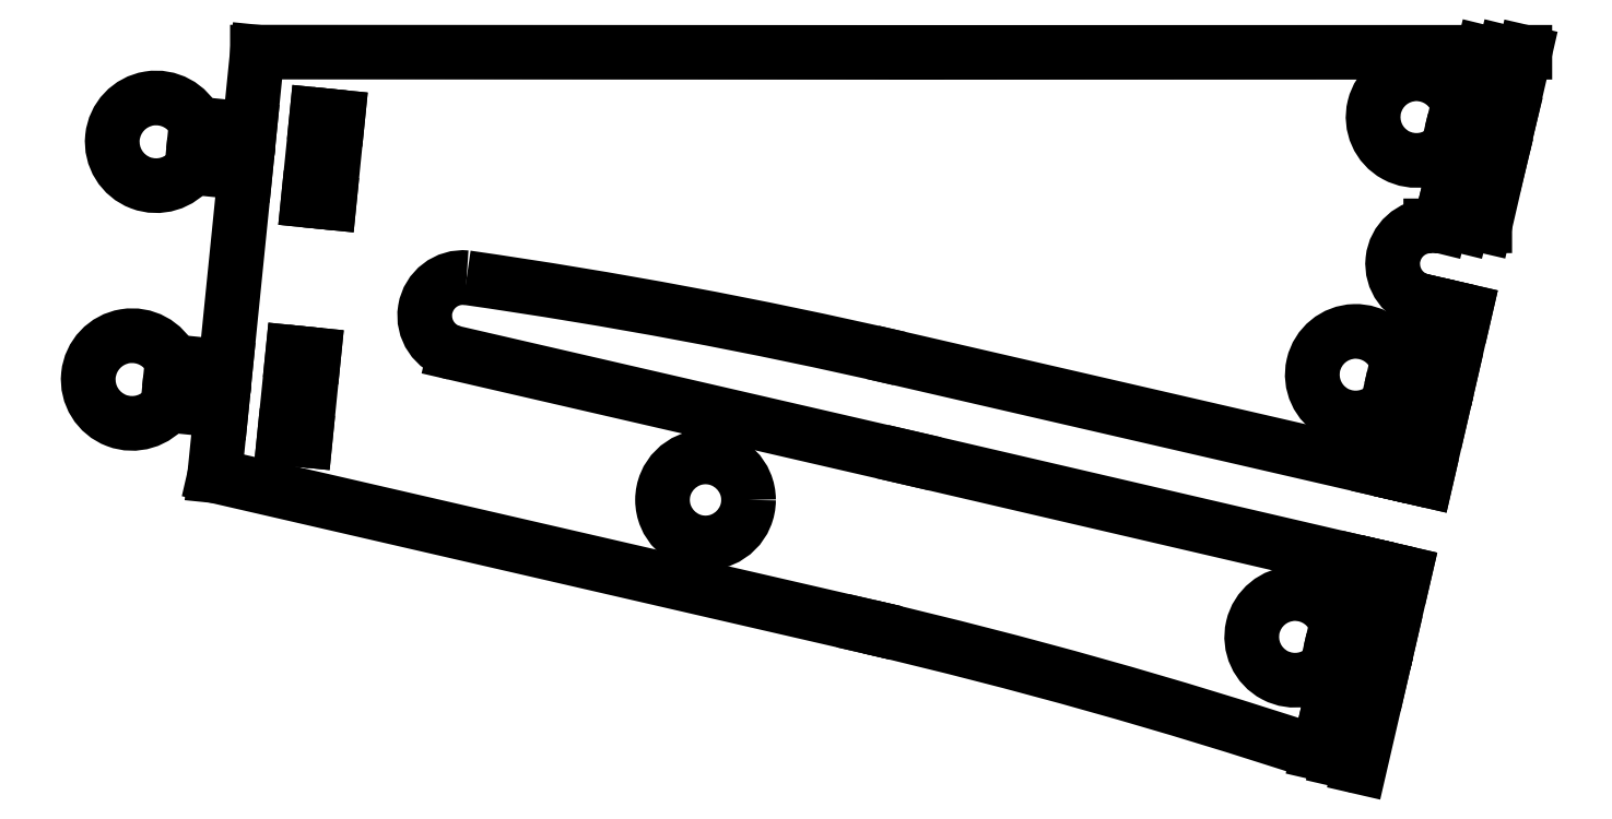
<metadata>
{"format":"dxf","ext":"dxf","renderer":"ezdxf+matplotlib","layout":"modelspace","background":"white","min_lineweight":24,"dpi":150}
</metadata>
<code>
0
SECTION
2
ENTITIES
0
CIRCLE
8
0
10
-6.8
20
-22.5
30
0
40
3.975
0
LINE
8
0
10
-45.74
20
-16.78
30
0
11
-44.94
21
-8.874
31
0
0
LINE
8
0
10
-44.94
20
-8.874
30
0
11
-43
21
-9.069
31
0
0
LINE
8
0
10
-43
20
-9.069
30
0
11
-43.8
21
-16.98
31
0
0
LINE
8
0
10
-43.8
20
-16.98
30
0
11
-45.74
21
-16.78
31
0
0
LINE
8
0
10
-41.58
20
5.006
30
0
11
-43.52
21
5.202
31
0
0
LINE
8
0
10
-43.52
20
5.202
30
0
11
-42.72
21
13.11
31
0
0
LINE
8
0
10
-42.72
20
13.11
30
0
11
-40.78
21
12.92
31
0
0
LINE
8
0
10
-40.78
20
12.92
30
0
11
-41.58
21
5.006
31
0
0
LINE
8
0
10
-52.17
20
-20.27
30
0
11
8.339
21
-34.24
31
0
0
LINE
8
0
10
-51.56
20
-14.24
30
0
11
-52.17
21
-20.27
31
0
0
LINE
8
0
10
-56.49
20
-13.74
30
0
11
-51.56
21
-14.24
31
0
0
ARC
8
0
10
-59.79
20
-11.37
30
0
40
4.056
50
24.18
51
-35.72
0
LINE
8
0
10
-51.15
20
-10.21
30
0
11
-56.09
21
-9.707
31
0
0
LINE
8
0
10
-49.34
20
7.75
30
0
11
-51.15
21
-10.21
31
0
0
LINE
8
0
10
-54.27
20
8.248
30
0
11
-49.34
21
7.75
31
0
0
ARC
8
0
10
-57.57
20
10.62
30
0
40
4.056
50
24.18
51
-35.72
0
LINE
8
0
10
-48.93
20
11.78
30
0
11
-53.87
21
12.28
31
0
0
LINE
8
0
10
-48.21
20
18.91
30
0
11
-48.93
21
11.78
31
0
0
LINE
8
0
10
12.7
20
18.89
30
0
11
-48.21
21
18.91
31
0
0
LINE
8
0
10
65.03
20
18.9
30
0
11
12.7
21
18.89
31
0
0
LINE
8
0
10
64.49
20
16.7
30
0
11
65.03
21
18.9
31
0
0
LINE
8
0
10
66.38
20
16.24
30
0
11
64.49
21
16.7
31
0
0
LINE
8
0
10
67.04
20
18.9
30
0
11
66.38
21
16.24
31
0
0
LINE
8
0
10
68.91
20
18.9
30
0
11
67.04
21
18.9
31
0
0
LINE
8
0
10
67.51
20
12.82
30
0
11
68.91
21
18.9
31
0
0
LINE
8
0
10
62.75
20
13.99
30
0
11
67.51
21
12.82
31
0
0
ARC
8
0
10
58.9
20
12.9
30
0
40
4.006
50
15.74
51
-43.34
0
LINE
8
0
10
66.62
20
8.97
30
0
11
61.81
21
10.15
31
0
0
LINE
8
0
10
65.21
20
2.848
30
0
11
66.62
21
8.97
31
0
0
LINE
8
0
10
63.1
20
2.847
30
0
11
65.21
21
2.848
31
0
0
LINE
8
0
10
63.99
20
6.476
30
0
11
63.1
21
2.847
31
0
0
LINE
8
0
10
62.09
20
6.942
30
0
11
63.99
21
6.476
31
0
0
LINE
8
0
10
61.09
20
2.847
30
0
11
62.09
21
6.942
31
0
0
LINE
8
0
10
60.22
20
2.846
30
0
11
61.09
21
2.847
31
0
0
ARC
8
0
10
60.22
20
-0.6743
30
0
40
3.521
50
90.01
51
-101.9
0
LINE
8
0
10
58.82
20
-7.043
30
0
11
59.49
21
-4.12
31
0
0
LINE
8
0
10
60.72
20
-7.482
30
0
11
58.82
21
-7.043
31
0
0
LINE
8
0
10
61.39
20
-4.559
30
0
11
60.72
21
-7.482
31
0
0
LINE
8
0
10
63.39
20
-5.02
30
0
11
61.39
21
-4.559
31
0
0
LINE
8
0
10
62.03
20
-10.91
30
0
11
63.39
21
-5.02
31
0
0
LINE
8
0
10
57.12
20
-9.781
30
0
11
62.03
21
-10.91
31
0
0
ARC
8
0
10
53.28
20
-10.92
30
0
40
4.006
50
16.54
51
-42.54
0
LINE
8
0
10
61.14
20
-14.76
30
0
11
56.23
21
-13.63
31
0
0
LINE
8
0
10
59.78
20
-20.66
30
0
11
61.14
21
-14.76
31
0
0
LINE
8
0
10
57.78
20
-20.2
30
0
11
59.78
21
-20.66
31
0
0
LINE
8
0
10
58.46
20
-17.27
30
0
11
57.78
21
-20.2
31
0
0
LINE
8
0
10
56.56
20
-16.84
30
0
11
58.46
21
-17.27
31
0
0
LINE
8
0
10
55.88
20
-19.76
30
0
11
56.56
21
-16.84
31
0
0
LINE
8
0
10
11.12
20
-9.424
30
0
11
55.88
21
-19.76
31
0
0
ARC
8
0
10
-97.5
20
-479.9
30
0
40
482.9
50
77
51
81.83
0
ARC
8
0
10
-29.22
20
-5.466
30
0
40
3.533
50
84.38
51
-103
0
LINE
8
0
10
11.97
20
-18.6
30
0
11
-30.01
21
-8.909
31
0
0
LINE
8
0
10
53.9
20
-28.36
30
0
11
11.97
21
-18.6
31
0
0
LINE
8
0
10
53.22
20
-31.29
30
0
11
53.9
21
-28.36
31
0
0
LINE
8
0
10
55.12
20
-31.73
30
0
11
53.22
21
-31.29
31
0
0
LINE
8
0
10
55.79
20
-28.8
30
0
11
55.12
21
-31.73
31
0
0
LINE
8
0
10
57.79
20
-29.27
30
0
11
55.79
21
-28.8
31
0
0
LINE
8
0
10
56.43
20
-35.16
30
0
11
57.79
21
-29.27
31
0
0
LINE
8
0
10
51.52
20
-34.03
30
0
11
56.43
21
-35.16
31
0
0
ARC
8
0
10
47.68
20
-35.17
30
0
40
4.006
50
16.54
51
-42.54
0
LINE
8
0
10
55.54
20
-39.01
30
0
11
50.63
21
-37.88
31
0
0
LINE
8
0
10
53.65
20
-47.19
30
0
11
55.54
21
-39.01
31
0
0
ARC
8
0
10
-101.9
20
-505.5
30
0
40
484
50
71.26
51
71.5
0
LINE
8
0
10
52.86
20
-41.52
30
0
11
51.7
21
-46.53
31
0
0
LINE
8
0
10
50.96
20
-41.09
30
0
11
52.86
21
-41.52
31
0
0
LINE
8
0
10
49.84
20
-45.92
30
0
11
50.96
21
-41.09
31
0
0
ARC
8
0
10
-101.9
20
-505.5
30
0
40
484
50
71.73
51
76.84
0
LINE
8
0
10
8.339
20
-34.24
30
0
11
8.339
21
-34.24
31
0
0
ENDSEC
0
EOF

</code>
